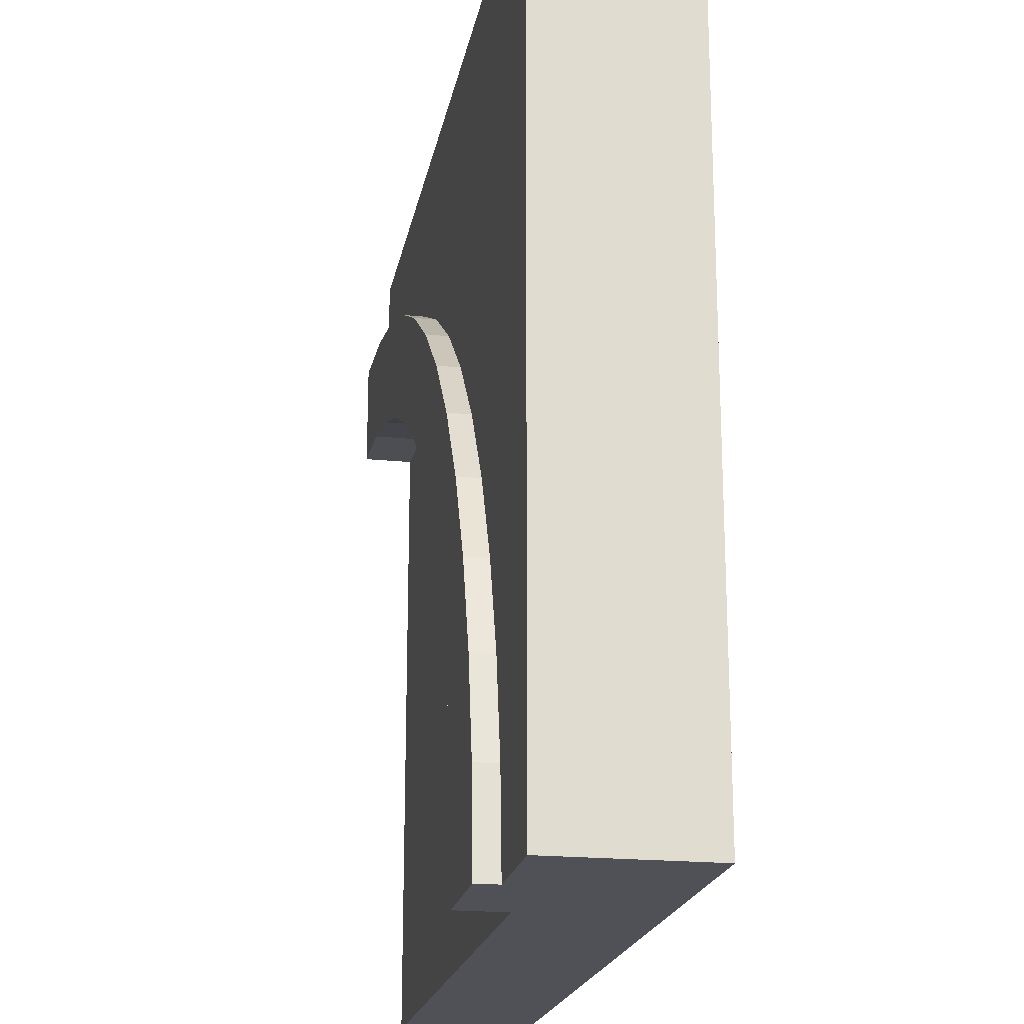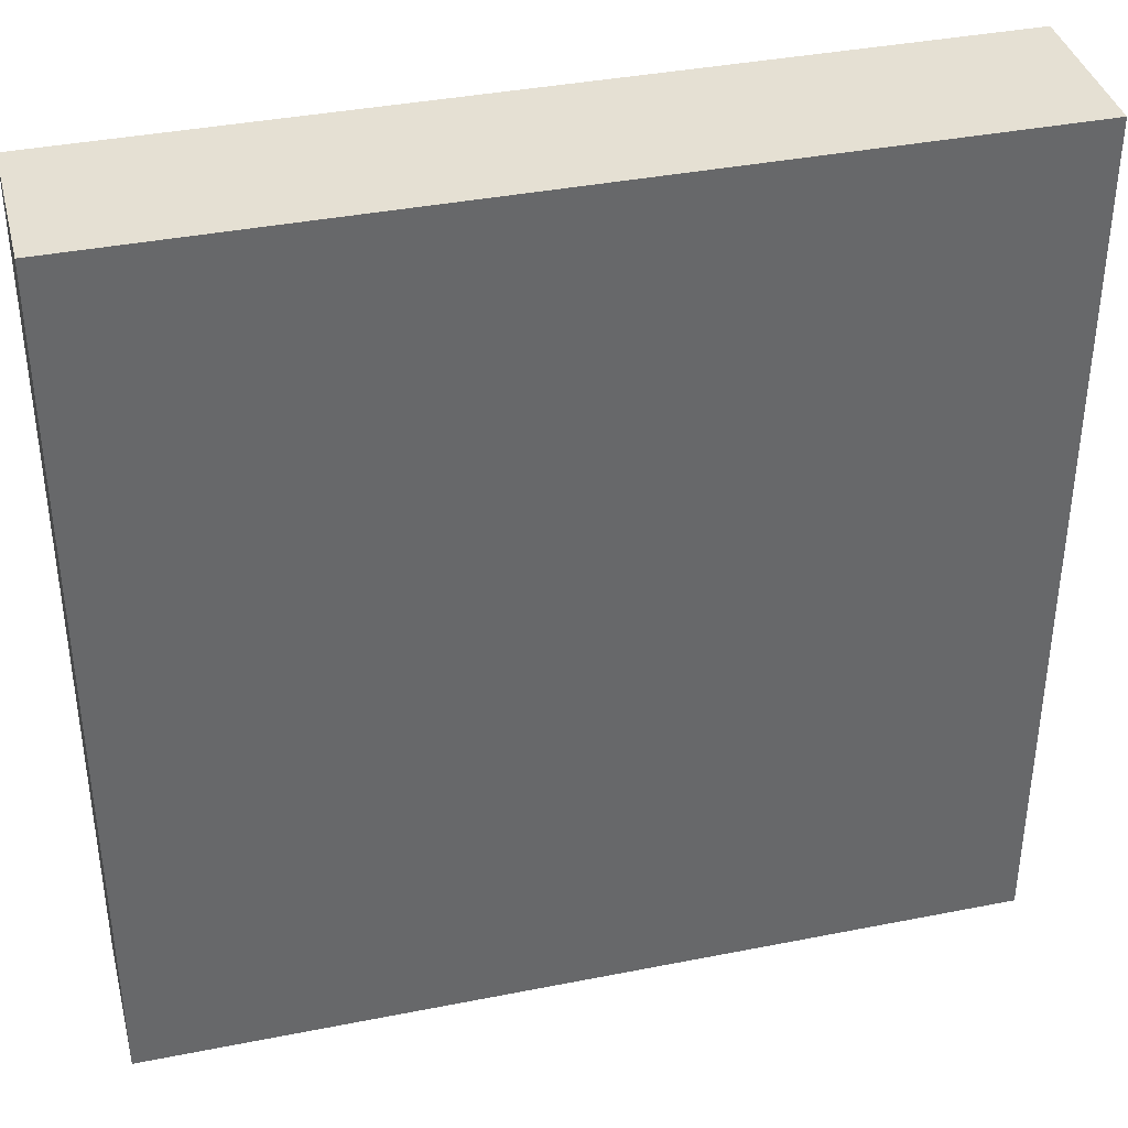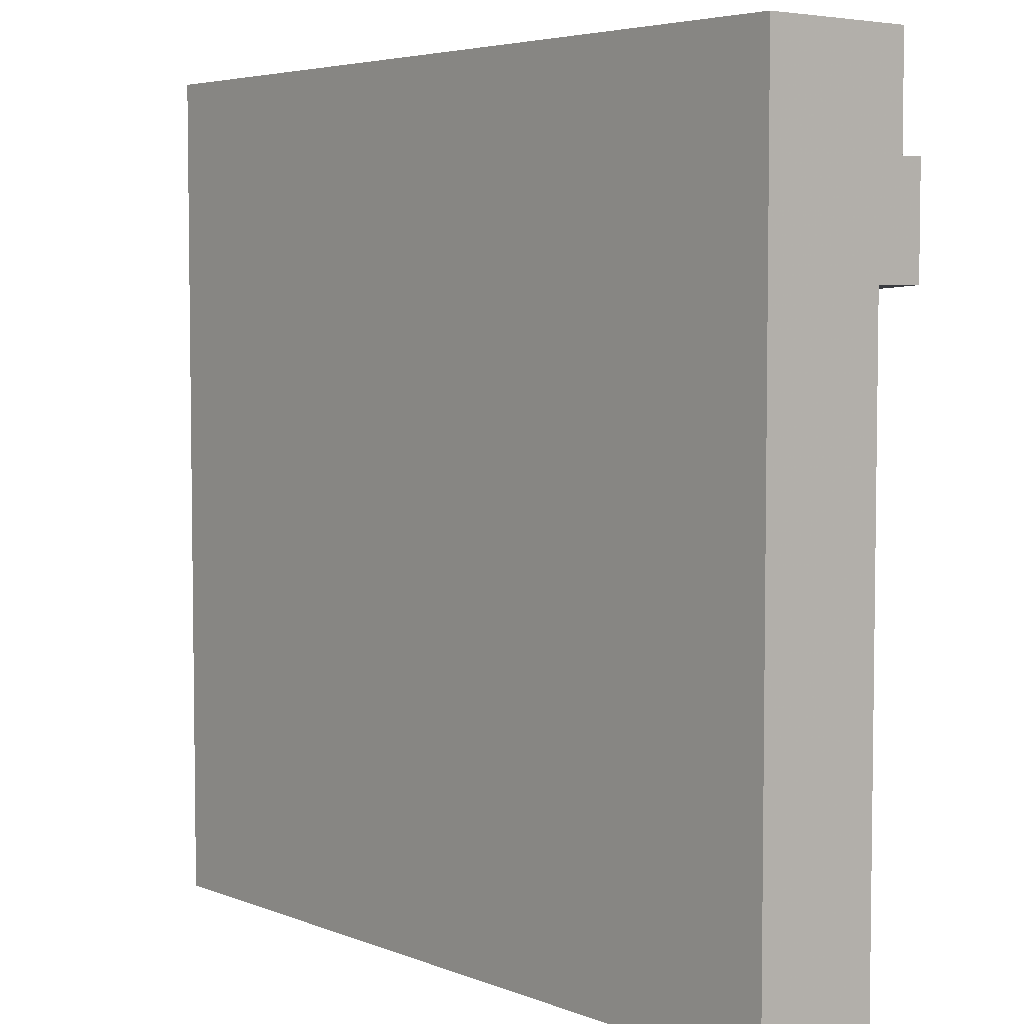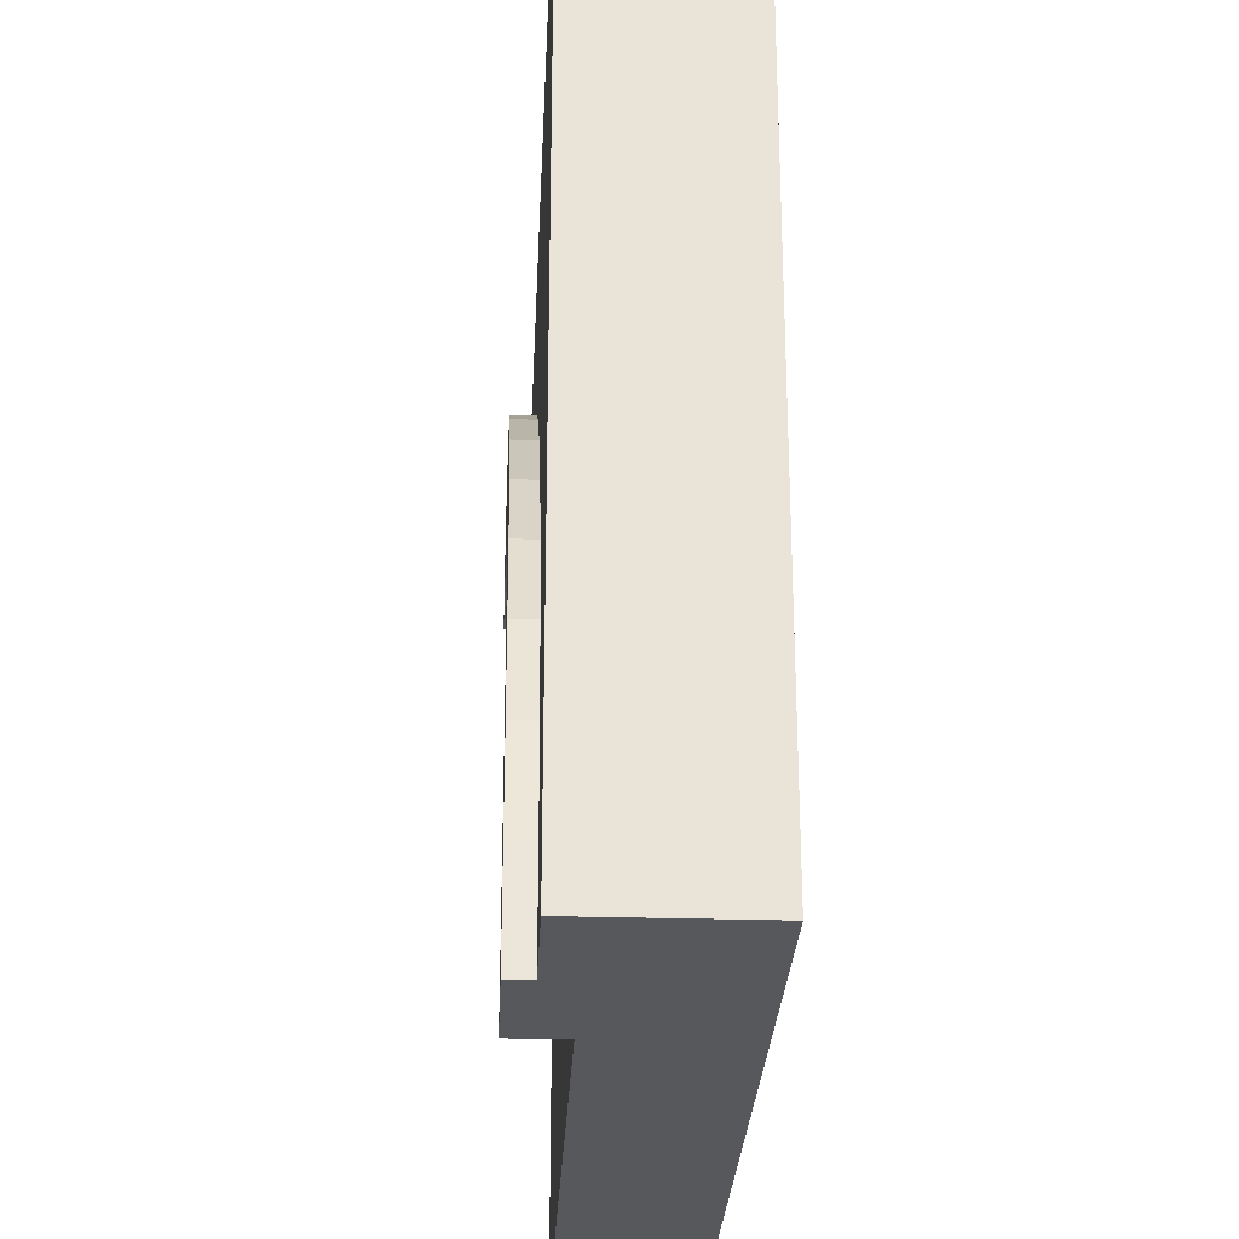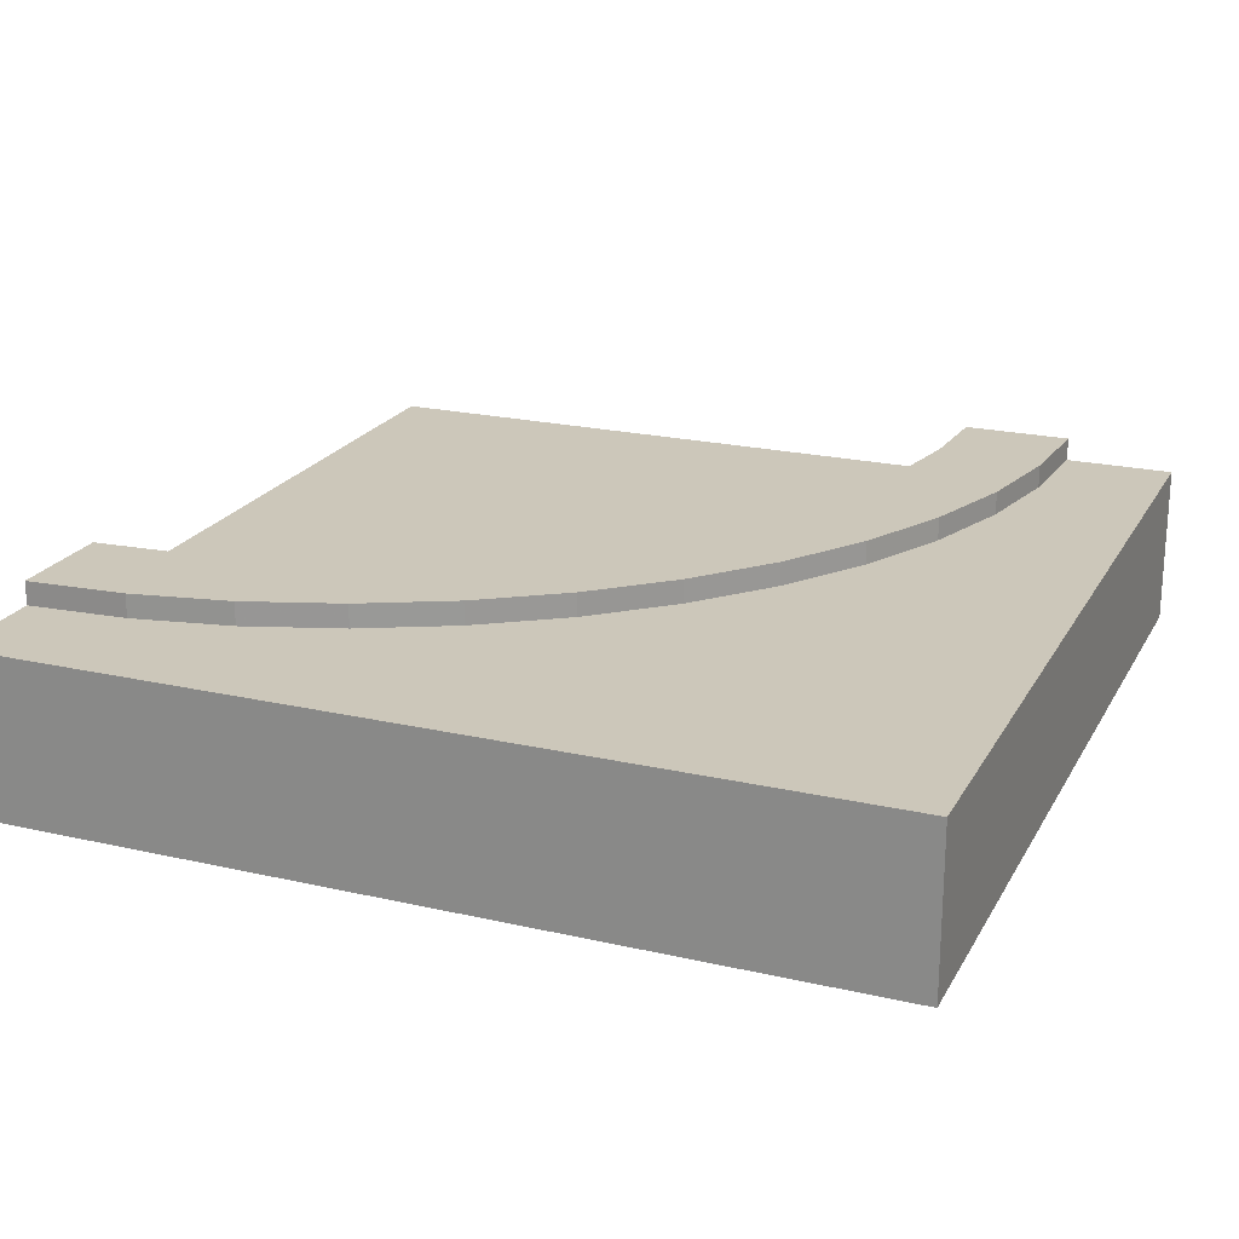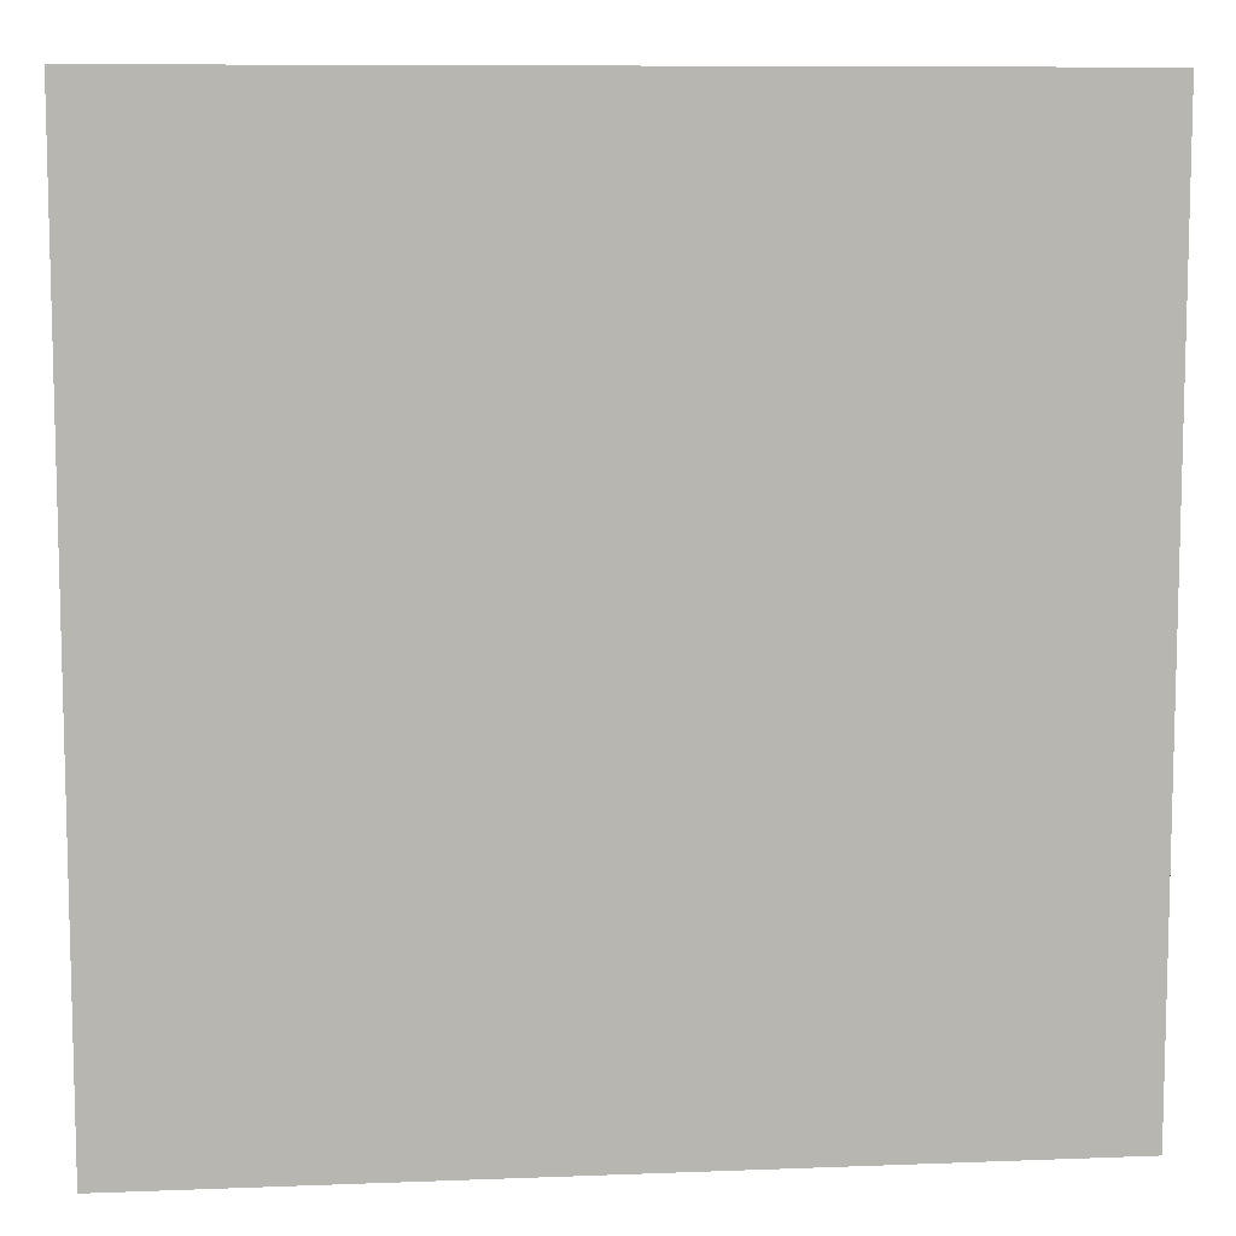
<metadata>
{"format":"obj","ext":"obj","renderer":"f3d","projection":"perspective","resolution":1024,"background":"white","views":[{"elev":-20.3,"azim":-100.4,"up":"+Z"},{"elev":38.1,"azim":-14.1,"up":"+Z"},{"elev":4.8,"azim":50.5,"up":"+Z"},{"elev":-27.9,"azim":-92.7,"up":"+Z"},{"elev":21.5,"azim":-67.9,"up":"+Y"},{"elev":8.9,"azim":-5.9,"up":"+Z"}]}
</metadata>
<code>
v 1 0.1517 0.75
v 1 0 0.75
v 1 0 0
v 1 0.1517 0
v 1 0.21 0.875
v 1 0.1833 0.875
v 1 0 0.875
v 1 0.21 0.75
v 0.8858 0.21 0.8675
v 0.8858 0.1833 0.8675
v 0.25 0.21 0
v 0.125 0.21 0
v 0.1325 0.21 0.1142
v 0.1548 0.21 0.2265
v 0.1916 0.21 0.3348
v 0.2422 0.21 0.4375
v 0.3058 0.21 0.5327
v 0.3813 0.21 0.6187
v 0.4673 0.21 0.6942
v 0.5625 0.21 0.7578
v 0.6652 0.21 0.8084
v 0.7735 0.21 0.8452
v 0.9021 0.21 0.7436
v 0.8059 0.21 0.7244
v 0.713 0.21 0.6929
v 0.625 0.21 0.6495
v 0.5434 0.21 0.595
v 0.4697 0.21 0.5303
v 0.405 0.21 0.4566
v 0.3505 0.21 0.375
v 0.3071 0.21 0.287
v 0.2756 0.21 0.1941
v 0.2564 0.21 0.09789
v 0.25 0 0
v 0.125 0 0
v 0.125 0.1833 0
v 0.25 0.1517 0
v 1 0 1
v 0 0 1
v 0 0 0
v 1 0.1833 1
v 0.7735 0.1833 0.8452
v 0.6652 0.1833 0.8084
v 0.5625 0.1833 0.7578
v 0.4673 0.1833 0.6942
v 0.3813 0.1833 0.6187
v 0.3058 0.1833 0.5327
v 0.2422 0.1833 0.4375
v 0.1916 0.1833 0.3348
v 0.1548 0.1833 0.2265
v 0.1325 0.1833 0.1142
v 0 0.1833 0
v 0 0.1833 1
v 0.2564 0.1517 0.09789
v 0.2756 0.1517 0.1941
v 0.3071 0.1517 0.287
v 0.3505 0.1517 0.375
v 0.405 0.1517 0.4566
v 0.4697 0.1517 0.5303
v 0.5434 0.1517 0.595
v 0.625 0.1517 0.6495
v 0.713 0.1517 0.6929
v 0.8059 0.1517 0.7244
v 0.9021 0.1517 0.7436
g Mesh1 Group1 Model
f 2 4 1
f 2 3 4
f 7 2 1
f 7 1 6
f 8 5 6
f 8 6 1
f 5 10 6
f 5 9 10
f 5 22 9
f 8 20 21
f 8 21 22
f 8 22 5
f 20 8 23
f 20 23 24
f 20 24 19
f 25 19 24
f 19 25 26
f 19 26 18
f 27 18 26
f 27 17 18
f 28 17 27
f 17 28 29
f 17 29 16
f 30 16 29
f 30 15 16
f 31 15 30
f 31 14 15
f 32 14 31
f 32 13 14
f 33 13 32
f 33 12 13
f 33 11 12
f 35 37 34
f 36 37 35
f 36 11 37
f 36 12 11
f 39 3 2
f 39 2 7
f 39 7 38
f 39 34 3
f 40 35 34
f 40 34 39
f 7 41 38
f 7 6 41
f 10 41 6
f 41 10 42
f 41 42 43
f 41 43 44
f 51 36 52
f 50 51 52
f 49 50 52
f 48 49 52
f 48 52 53
f 47 48 53
f 46 47 53
f 45 46 53
f 44 45 53
f 41 44 53
f 9 42 10
f 9 22 42
f 22 43 42
f 22 21 43
f 21 44 43
f 21 20 44
f 20 45 44
f 20 19 45
f 19 46 45
f 19 18 46
f 18 47 46
f 18 17 47
f 17 48 47
f 17 16 48
f 16 49 48
f 16 15 49
f 15 50 49
f 15 14 50
f 14 51 50
f 14 13 51
f 13 36 51
f 13 12 36
f 36 40 52
f 36 35 40
f 53 40 39
f 53 52 40
f 39 41 53
f 39 38 41
f 3 37 4
f 3 34 37
f 37 54 55
f 37 55 56
f 37 56 57
f 37 57 58
f 37 58 59
f 37 59 60
f 37 60 61
f 37 61 62
f 37 62 63
f 37 63 64
f 37 64 4
f 64 1 4
f 37 33 54
f 37 11 33
f 54 32 55
f 54 33 32
f 55 31 56
f 55 32 31
f 56 30 57
f 56 31 30
f 57 29 58
f 57 30 29
f 58 28 59
f 58 29 28
f 59 27 60
f 59 28 27
f 60 26 61
f 60 27 26
f 61 25 62
f 61 26 25
f 62 24 63
f 62 25 24
f 63 23 64
f 63 24 23
f 64 8 1
f 64 23 8

</code>
